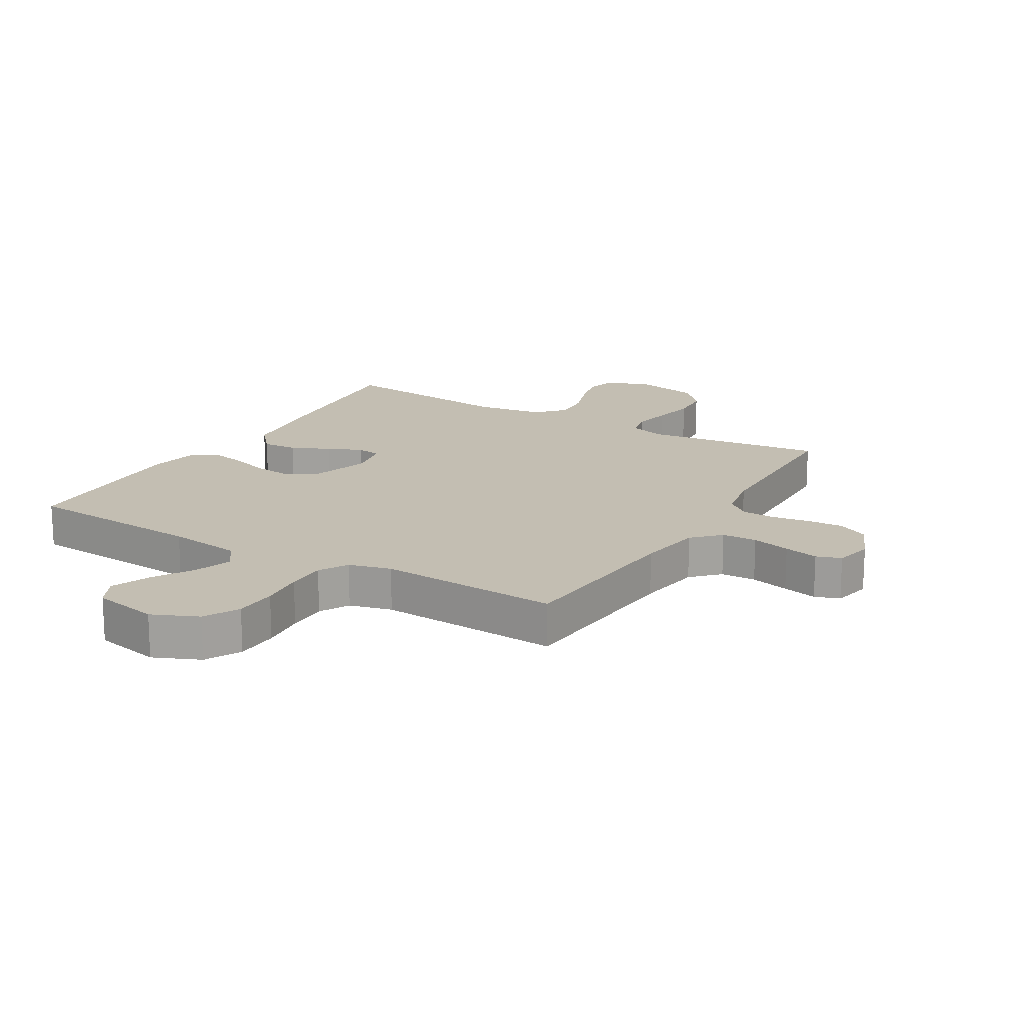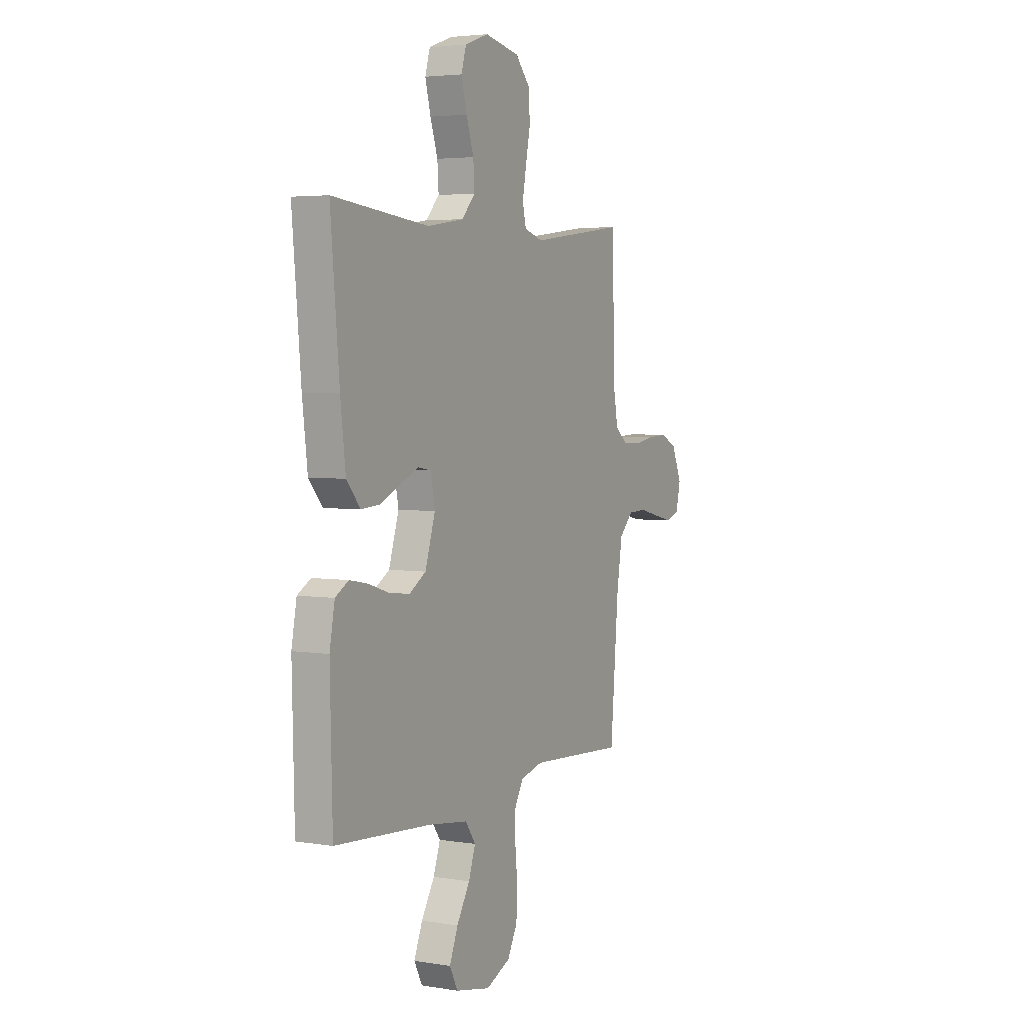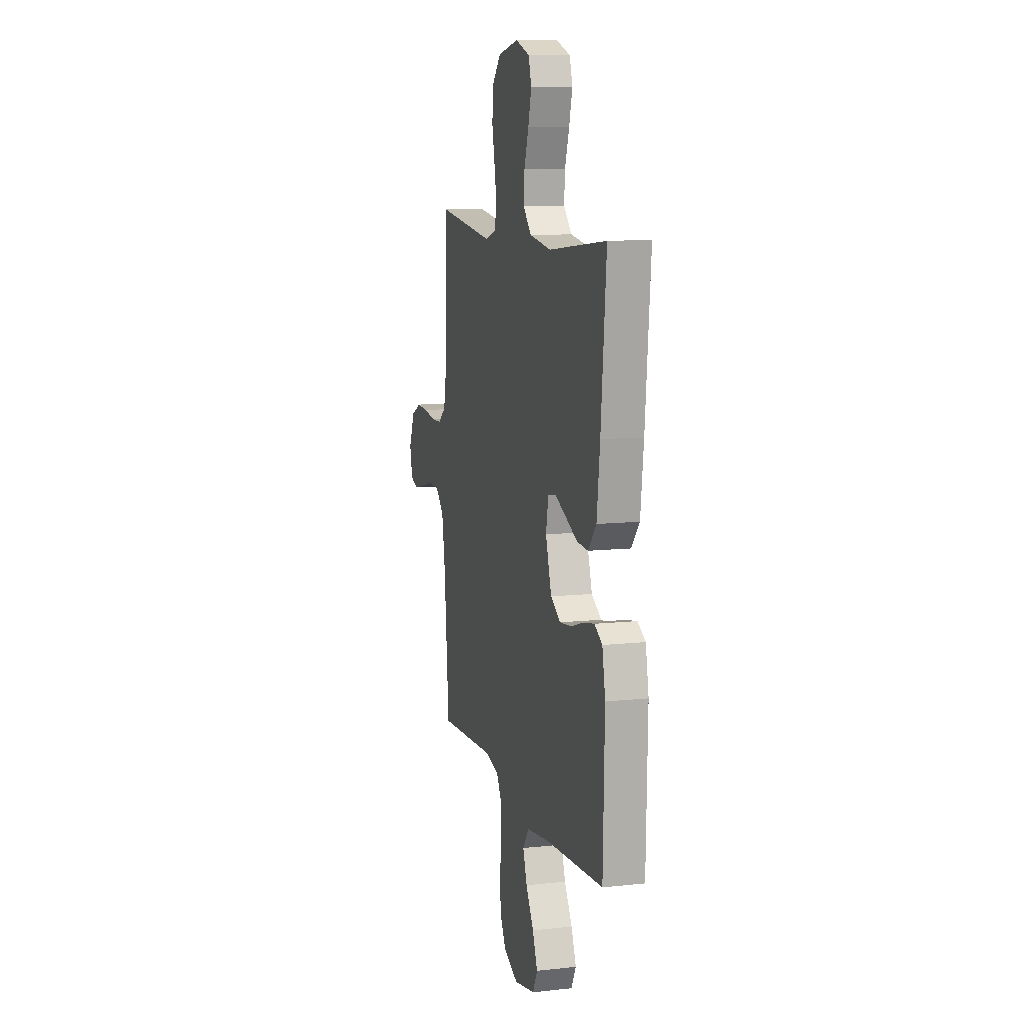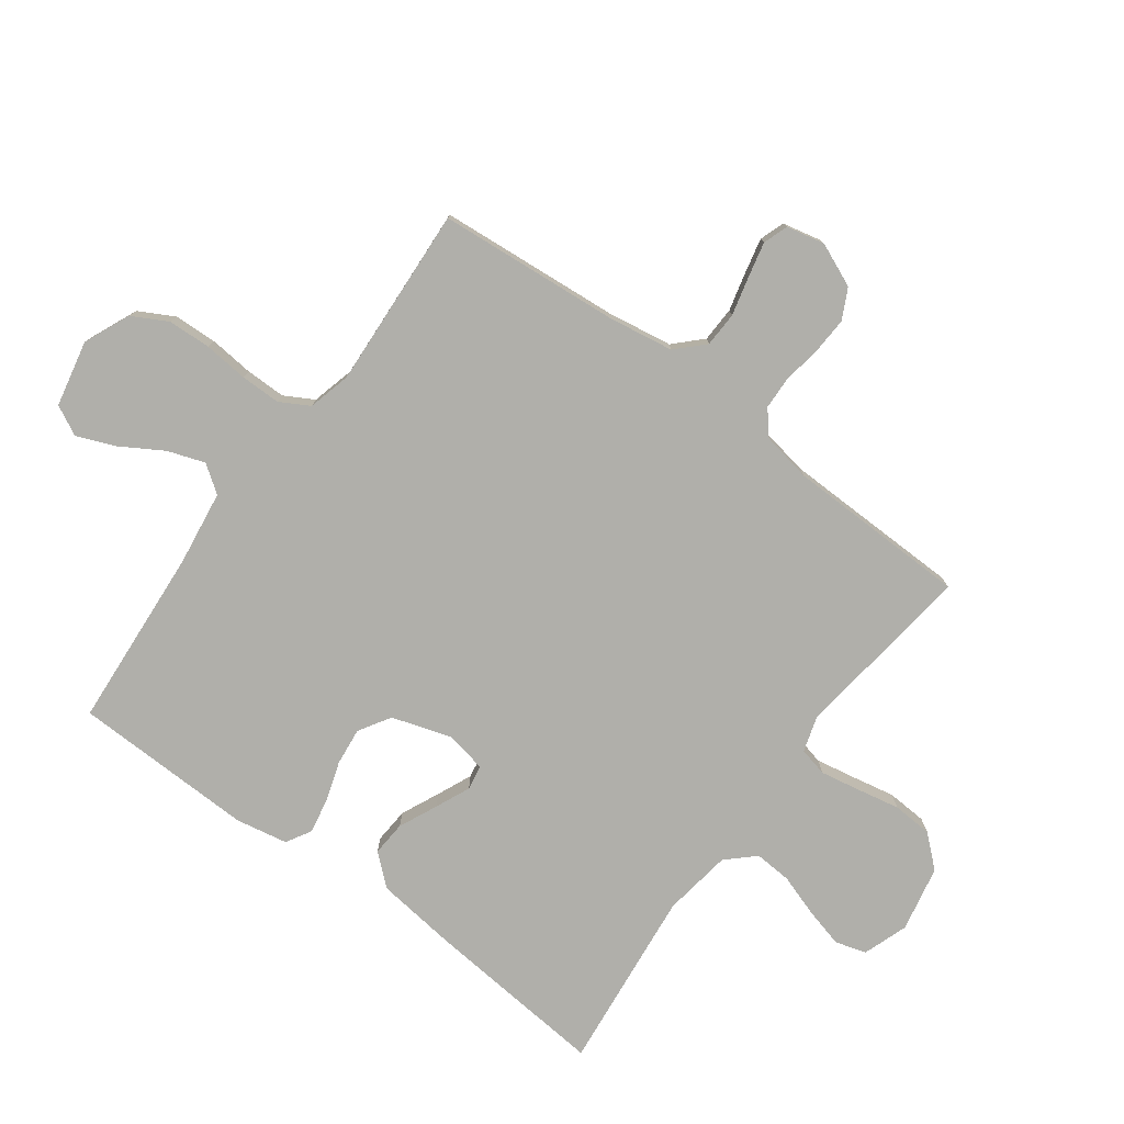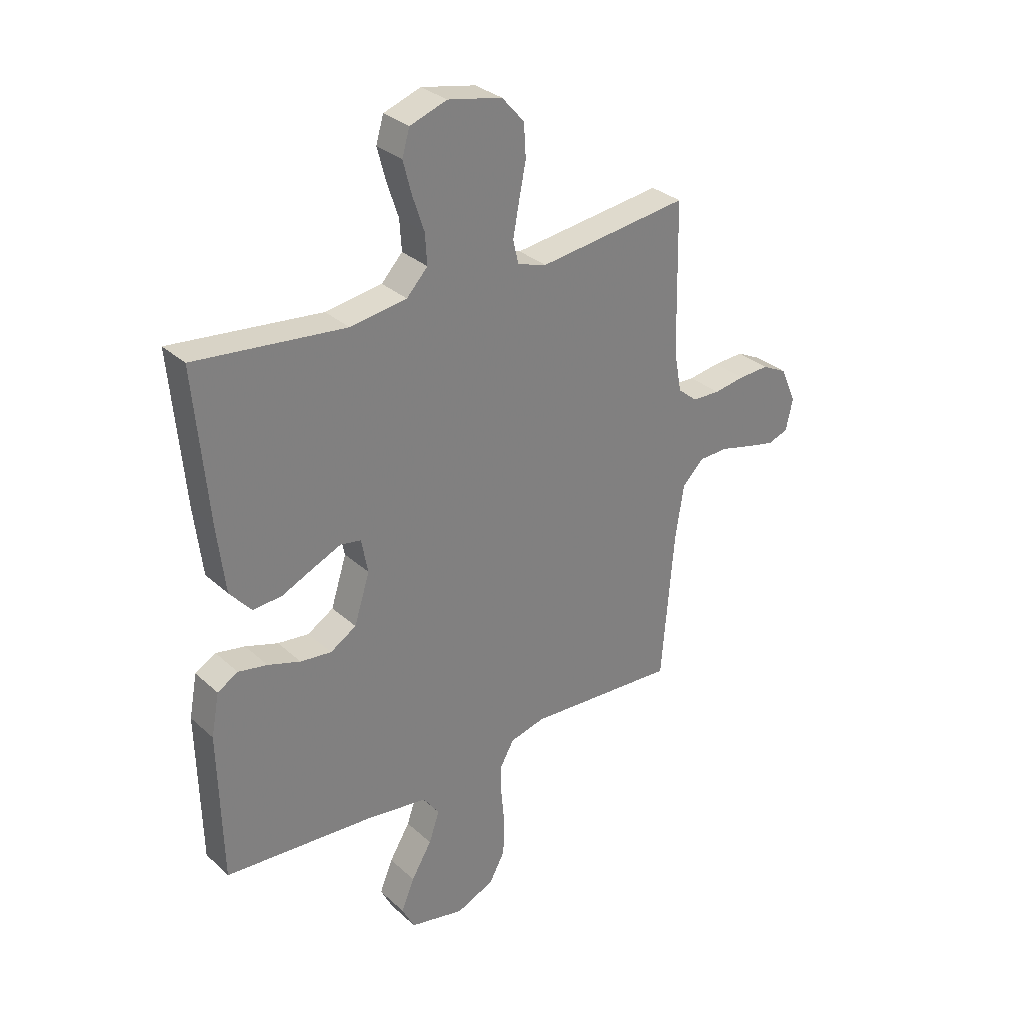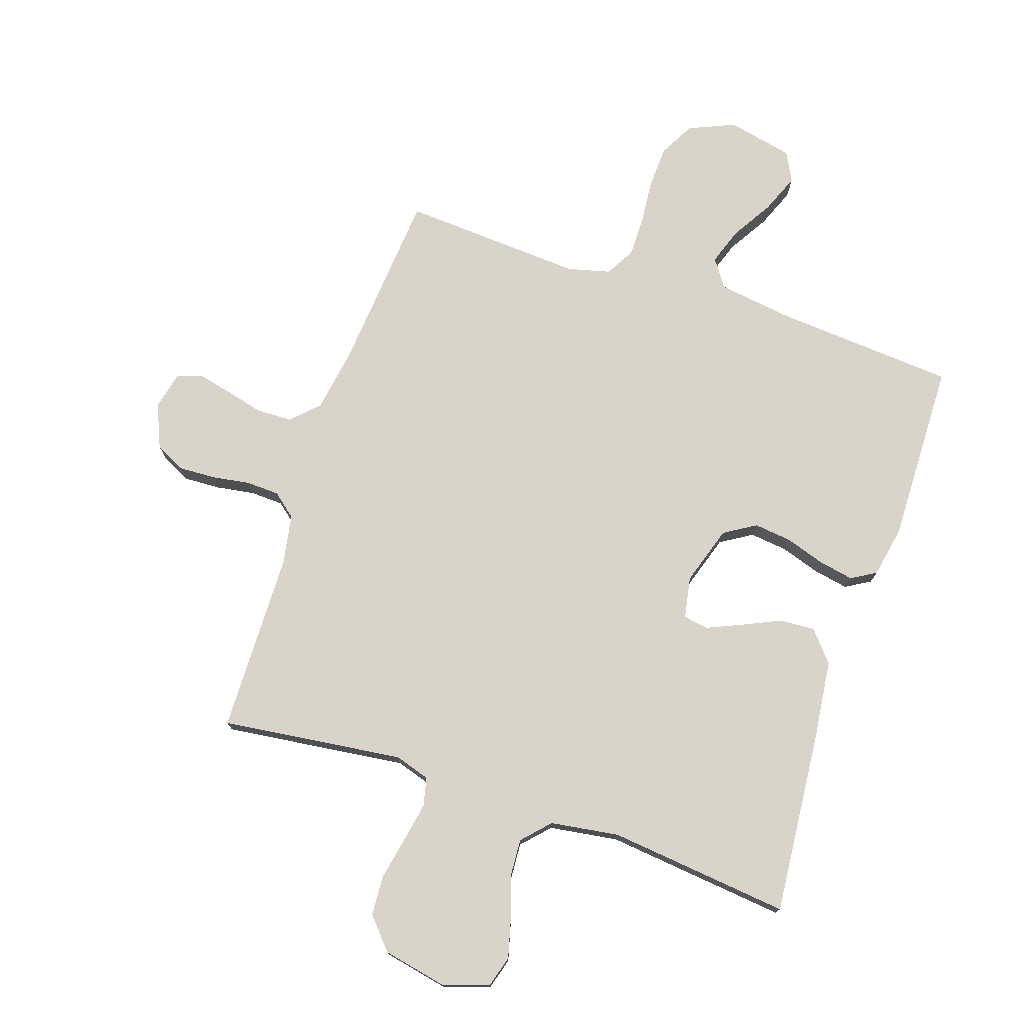
<metadata>
{"format":"obj","ext":"obj","renderer":"f3d","projection":"perspective","resolution":1024,"background":"white","views":[{"elev":17.4,"azim":-149.5,"up":"+Y"},{"elev":4.0,"azim":118.0,"up":"+Z"},{"elev":10.3,"azim":74.6,"up":"+Z"},{"elev":-78.0,"azim":-126.4,"up":"+Y"},{"elev":31.0,"azim":141.8,"up":"+Z"},{"elev":75.5,"azim":18.6,"up":"+Y"}]}
</metadata>
<code>
v 0.5 0.07 -0.5
v 0.2 0.07 -0.522
v 0.078 0.07 -0.539
v 0.046 0.07 -0.584
v 0.067 0.07 -0.645
v 0.108 0.07 -0.713
v 0.134 0.07 -0.777
v 0.109 0.07 -0.826
v 0 0.07 -0.849
v -0.076 0.07 -0.816
v -0.107 0.07 -0.758
v -0.11 0.07 -0.687
v -0.103 0.07 -0.614
v -0.103 0.07 -0.548
v -0.13 0.07 -0.5
v -0.2 0.07 -0.482
v -0.5 0.07 -0.5
v -0.525 0.07 -0.2
v -0.542 0.07 -0.093
v -0.585 0.07 -0.05
v -0.643 0.07 -0.048
v -0.707 0.07 -0.064
v -0.764 0.07 -0.077
v -0.805 0.07 -0.063
v -0.819 0.07 0
v -0.788 0.07 0.072
v -0.738 0.07 0.097
v -0.677 0.07 0.094
v -0.615 0.07 0.084
v -0.56 0.07 0.086
v -0.521 0.07 0.118
v -0.506 0.07 0.2
v -0.5 0.07 0.5
v -0.2 0.07 0.462
v -0.142 0.07 0.48
v -0.131 0.07 0.527
v -0.143 0.07 0.592
v -0.157 0.07 0.663
v -0.153 0.07 0.729
v -0.108 0.07 0.78
v 0 0.07 0.802
v 0.074 0.07 0.776
v 0.089 0.07 0.725
v 0.072 0.07 0.66
v 0.049 0.07 0.591
v 0.045 0.07 0.53
v 0.087 0.07 0.485
v 0.2 0.07 0.468
v 0.5 0.07 0.5
v 0.473 0.07 0.2
v 0.457 0.07 0.067
v 0.414 0.07 0.017
v 0.356 0.07 0.021
v 0.293 0.07 0.05
v 0.236 0.07 0.075
v 0.195 0.07 0.068
v 0.182 0.07 0
v 0.213 0.07 -0.098
v 0.265 0.07 -0.13
v 0.327 0.07 -0.123
v 0.392 0.07 -0.102
v 0.45 0.07 -0.091
v 0.491 0.07 -0.115
v 0.507 0.07 -0.2
v 0.5 0 -0.5
v 0.2 0 -0.522
v 0.078 0 -0.539
v 0.046 0 -0.584
v 0.067 0 -0.645
v 0.108 0 -0.713
v 0.134 0 -0.777
v 0.109 0 -0.826
v 0 0 -0.849
v -0.076 0 -0.816
v -0.107 0 -0.758
v -0.11 0 -0.687
v -0.103 0 -0.614
v -0.103 0 -0.548
v -0.13 0 -0.5
v -0.2 0 -0.482
v -0.5 0 -0.5
v -0.525 0 -0.2
v -0.542 0 -0.093
v -0.585 0 -0.05
v -0.643 0 -0.048
v -0.707 0 -0.064
v -0.764 0 -0.077
v -0.805 0 -0.063
v -0.819 0 0
v -0.788 0 0.072
v -0.738 0 0.097
v -0.677 0 0.094
v -0.615 0 0.084
v -0.56 0 0.086
v -0.521 0 0.118
v -0.506 0 0.2
v -0.5 0 0.5
v -0.2 0 0.462
v -0.142 0 0.48
v -0.131 0 0.527
v -0.143 0 0.592
v -0.157 0 0.663
v -0.153 0 0.729
v -0.108 0 0.78
v 0 0 0.802
v 0.074 0 0.776
v 0.089 0 0.725
v 0.072 0 0.66
v 0.049 0 0.591
v 0.045 0 0.53
v 0.087 0 0.485
v 0.2 0 0.468
v 0.5 0 0.5
v 0.473 0 0.2
v 0.457 0 0.067
v 0.414 0 0.017
v 0.356 0 0.021
v 0.293 0 0.05
v 0.236 0 0.075
v 0.195 0 0.068
v 0.182 0 0
v 0.213 0 -0.098
v 0.265 0 -0.13
v 0.327 0 -0.123
v 0.392 0 -0.102
v 0.45 0 -0.091
v 0.491 0 -0.115
v 0.507 0 -0.2
f 63 64 1 2
f 60 61 62 63
f 59 60 63 2
f 58 59 2 3
f 57 58 3 4
f 56 57 4
f 51 52 53 54
f 51 54 55
f 48 49 50 51
f 47 48 51 55
f 46 47 55 56
f 42 43 44 45
f 40 41 42 45
f 40 45 46
f 37 38 39 40
f 36 37 40 46
f 35 36 46 56
f 32 33 34
f 31 32 34 35
f 26 27 28 29
f 26 29 30
f 25 26 30
f 24 25 30
f 21 22 23 24
f 21 24 30
f 20 21 30 31
f 16 17 18
f 15 16 18 19
f 10 11 12 13
f 10 13 14
f 9 10 14
f 8 9 14
f 5 6 7 8
f 4 5 8 14
f 56 4 14 15
f 20 31 35 56
f 15 19 20 56
f 66 65 128 127
f 127 126 125 124
f 66 127 124 123
f 67 66 123 122
f 68 67 122 121
f 68 121 120
f 118 117 116 115
f 119 118 115
f 115 114 113 112
f 119 115 112 111
f 120 119 111 110
f 109 108 107 106
f 109 106 105 104
f 110 109 104
f 104 103 102 101
f 110 104 101 100
f 120 110 100 99
f 98 97 96
f 99 98 96 95
f 93 92 91 90
f 94 93 90
f 94 90 89
f 94 89 88
f 88 87 86 85
f 94 88 85
f 95 94 85 84
f 82 81 80
f 83 82 80 79
f 77 76 75 74
f 78 77 74
f 78 74 73
f 78 73 72
f 72 71 70 69
f 78 72 69 68
f 79 78 68 120
f 120 99 95 84
f 120 84 83 79
f 1 65 66 2
f 2 66 67 3
f 3 67 68 4
f 4 68 69 5
f 5 69 70 6
f 6 70 71 7
f 7 71 72 8
f 8 72 73 9
f 9 73 74 10
f 10 74 75 11
f 11 75 76 12
f 12 76 77 13
f 13 77 78 14
f 14 78 79 15
f 15 79 80 16
f 16 80 81 17
f 17 81 82 18
f 18 82 83 19
f 19 83 84 20
f 20 84 85 21
f 21 85 86 22
f 22 86 87 23
f 23 87 88 24
f 24 88 89 25
f 25 89 90 26
f 26 90 91 27
f 27 91 92 28
f 28 92 93 29
f 29 93 94 30
f 30 94 95 31
f 31 95 96 32
f 32 96 97 33
f 33 97 98 34
f 34 98 99 35
f 35 99 100 36
f 36 100 101 37
f 37 101 102 38
f 38 102 103 39
f 39 103 104 40
f 40 104 105 41
f 41 105 106 42
f 42 106 107 43
f 43 107 108 44
f 44 108 109 45
f 45 109 110 46
f 46 110 111 47
f 47 111 112 48
f 48 112 113 49
f 49 113 114 50
f 50 114 115 51
f 51 115 116 52
f 52 116 117 53
f 53 117 118 54
f 54 118 119 55
f 55 119 120 56
f 56 120 121 57
f 57 121 122 58
f 58 122 123 59
f 59 123 124 60
f 60 124 125 61
f 61 125 126 62
f 62 126 127 63
f 63 127 128 64
f 64 128 65 1

</code>
